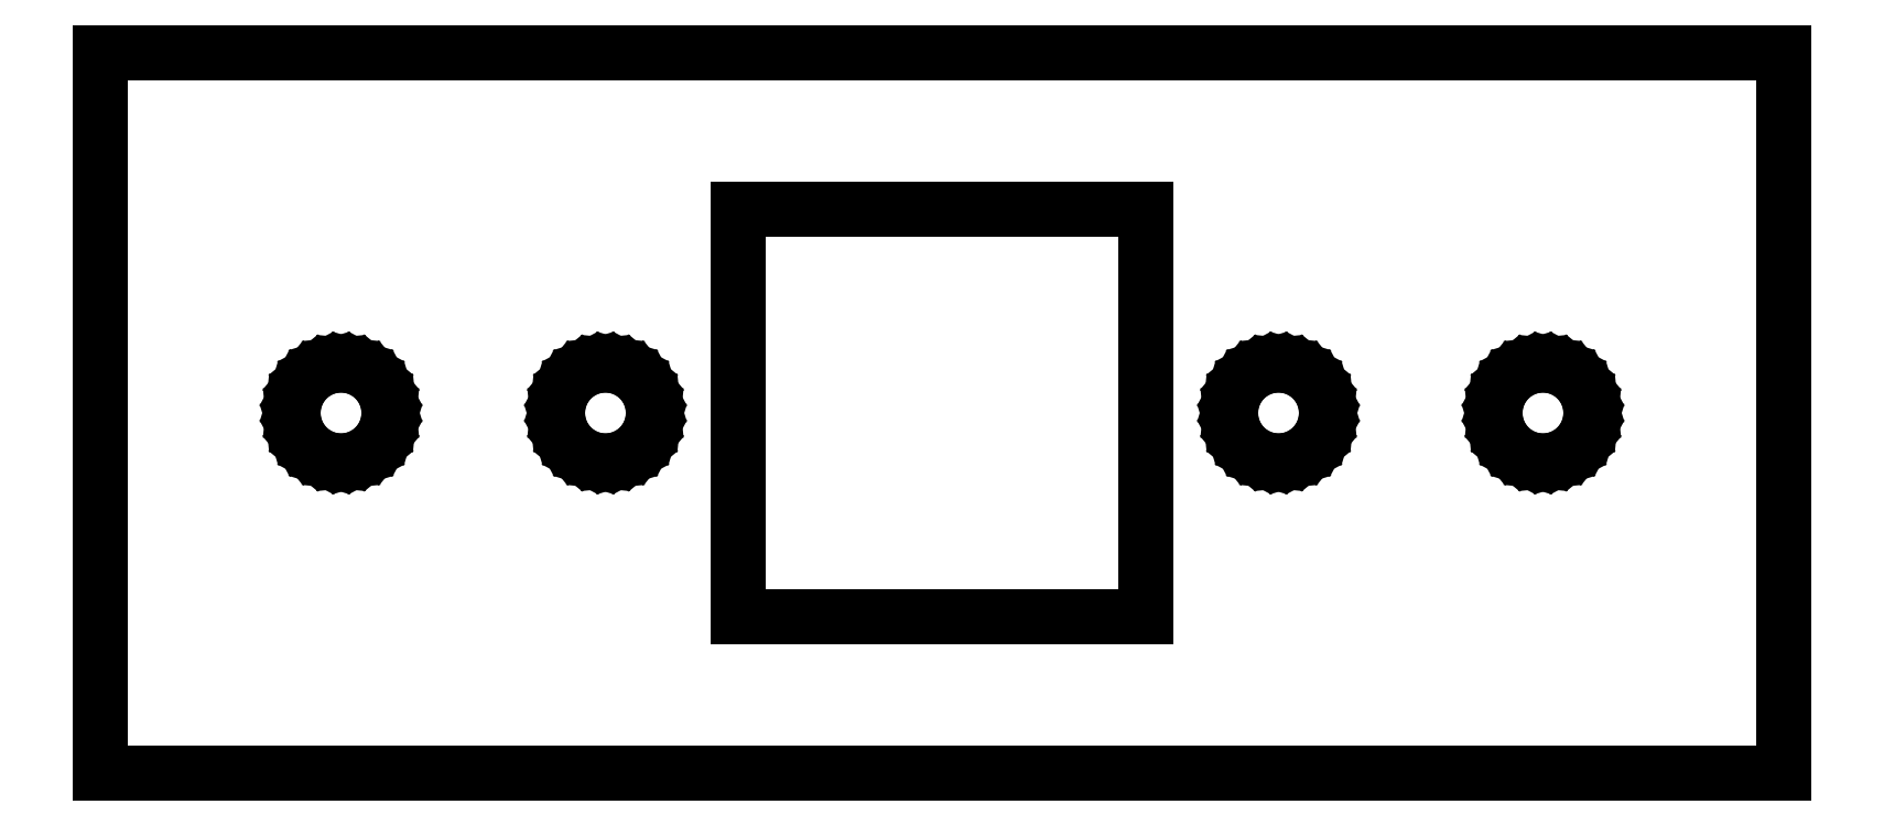
<metadata>
{"format":"dxf","ext":"dxf","renderer":"ezdxf+matplotlib","layout":"modelspace","background":"white","min_lineweight":24,"dpi":150}
</metadata>
<code>
0
SECTION
2
ENTITIES
0
LINE
8
0
10
-27
11
-26.96
20
0
21
0.39
0
LINE
8
0
10
-26.96
11
-26.85
20
0.39
21
0.765
0
LINE
8
0
10
-26.85
11
-26.66
20
0.765
21
1.111
0
LINE
8
0
10
-26.66
11
-26.41
20
1.111
21
1.414
0
LINE
8
0
10
-26.41
11
-26.11
20
1.414
21
1.663
0
LINE
8
0
10
-26.11
11
-25.77
20
1.663
21
1.848
0
LINE
8
0
10
-25.77
11
-25.39
20
1.848
21
1.962
0
LINE
8
0
10
-25.39
11
-25
20
1.962
21
2
0
LINE
8
0
10
-25
11
-24.61
20
2
21
1.962
0
LINE
8
0
10
-24.61
11
-24.23
20
1.962
21
1.848
0
LINE
8
0
10
-24.23
11
-23.89
20
1.848
21
1.663
0
LINE
8
0
10
-23.89
11
-23.59
20
1.663
21
1.414
0
LINE
8
0
10
-23.59
11
-23.34
20
1.414
21
1.111
0
LINE
8
0
10
-23.34
11
-23.15
20
1.111
21
0.765
0
LINE
8
0
10
-23.15
11
-23.04
20
0.765
21
0.39
0
LINE
8
0
10
-23.04
11
-23
20
0.39
21
0
0
LINE
8
0
10
-23
11
-23.04
20
0
21
-0.39
0
LINE
8
0
10
-23.04
11
-23.15
20
-0.39
21
-0.765
0
LINE
8
0
10
-23.15
11
-23.34
20
-0.765
21
-1.111
0
LINE
8
0
10
-23.34
11
-23.59
20
-1.111
21
-1.414
0
LINE
8
0
10
-23.59
11
-23.89
20
-1.414
21
-1.663
0
LINE
8
0
10
-23.89
11
-24.23
20
-1.663
21
-1.848
0
LINE
8
0
10
-24.23
11
-24.61
20
-1.848
21
-1.962
0
LINE
8
0
10
-24.61
11
-25
20
-1.962
21
-2
0
LINE
8
0
10
-25
11
-25.39
20
-2
21
-1.962
0
LINE
8
0
10
-25.39
11
-25.77
20
-1.962
21
-1.848
0
LINE
8
0
10
-25.77
11
-26.11
20
-1.848
21
-1.663
0
LINE
8
0
10
-26.11
11
-26.41
20
-1.663
21
-1.414
0
LINE
8
0
10
-26.41
11
-26.66
20
-1.414
21
-1.111
0
LINE
8
0
10
-26.66
11
-26.85
20
-1.111
21
-0.765
0
LINE
8
0
10
-26.85
11
-26.96
20
-0.765
21
-0.39
0
LINE
8
0
10
-26.96
11
-27
20
-0.39
21
0
0
LINE
8
0
10
-16
11
-15.96
20
0
21
0.39
0
LINE
8
0
10
-15.96
11
-15.85
20
0.39
21
0.765
0
LINE
8
0
10
-15.85
11
-15.66
20
0.765
21
1.111
0
LINE
8
0
10
-15.66
11
-15.41
20
1.111
21
1.414
0
LINE
8
0
10
-15.41
11
-15.11
20
1.414
21
1.663
0
LINE
8
0
10
-15.11
11
-14.77
20
1.663
21
1.848
0
LINE
8
0
10
-14.77
11
-14.39
20
1.848
21
1.962
0
LINE
8
0
10
-14.39
11
-14
20
1.962
21
2
0
LINE
8
0
10
-14
11
-13.61
20
2
21
1.962
0
LINE
8
0
10
-13.61
11
-13.23
20
1.962
21
1.848
0
LINE
8
0
10
-13.23
11
-12.89
20
1.848
21
1.663
0
LINE
8
0
10
-12.89
11
-12.59
20
1.663
21
1.414
0
LINE
8
0
10
-12.59
11
-12.34
20
1.414
21
1.111
0
LINE
8
0
10
-12.34
11
-12.15
20
1.111
21
0.765
0
LINE
8
0
10
-12.15
11
-12.04
20
0.765
21
0.39
0
LINE
8
0
10
-12.04
11
-12
20
0.39
21
0
0
LINE
8
0
10
-12
11
-12.04
20
0
21
-0.39
0
LINE
8
0
10
-12.04
11
-12.15
20
-0.39
21
-0.765
0
LINE
8
0
10
-12.15
11
-12.34
20
-0.765
21
-1.111
0
LINE
8
0
10
-12.34
11
-12.59
20
-1.111
21
-1.414
0
LINE
8
0
10
-12.59
11
-12.89
20
-1.414
21
-1.663
0
LINE
8
0
10
-12.89
11
-13.23
20
-1.663
21
-1.848
0
LINE
8
0
10
-13.23
11
-13.61
20
-1.848
21
-1.962
0
LINE
8
0
10
-13.61
11
-14
20
-1.962
21
-2
0
LINE
8
0
10
-14
11
-14.39
20
-2
21
-1.962
0
LINE
8
0
10
-14.39
11
-14.77
20
-1.962
21
-1.848
0
LINE
8
0
10
-14.77
11
-15.11
20
-1.848
21
-1.663
0
LINE
8
0
10
-15.11
11
-15.41
20
-1.663
21
-1.414
0
LINE
8
0
10
-15.41
11
-15.66
20
-1.414
21
-1.111
0
LINE
8
0
10
-15.66
11
-15.85
20
-1.111
21
-0.765
0
LINE
8
0
10
-15.85
11
-15.96
20
-0.765
21
-0.39
0
LINE
8
0
10
-15.96
11
-16
20
-0.39
21
0
0
LINE
8
0
10
-8.5
11
-8.5
20
-8.5
21
8.5
0
LINE
8
0
10
-8.5
11
8.5
20
8.5
21
8.5
0
LINE
8
0
10
8.5
11
8.5
20
8.5
21
-8.5
0
LINE
8
0
10
8.5
11
-8.5
20
-8.5
21
-8.5
0
LINE
8
0
10
-35
11
-35
20
-15
21
15
0
LINE
8
0
10
-35
11
35
20
15
21
15
0
LINE
8
0
10
35
11
35
20
15
21
-15
0
LINE
8
0
10
35
11
-35
20
-15
21
-15
0
LINE
8
0
10
12
11
12.04
20
0
21
0.39
0
LINE
8
0
10
12.04
11
12.15
20
0.39
21
0.765
0
LINE
8
0
10
12.15
11
12.34
20
0.765
21
1.111
0
LINE
8
0
10
12.34
11
12.59
20
1.111
21
1.414
0
LINE
8
0
10
12.59
11
12.89
20
1.414
21
1.663
0
LINE
8
0
10
12.89
11
13.23
20
1.663
21
1.848
0
LINE
8
0
10
13.23
11
13.61
20
1.848
21
1.962
0
LINE
8
0
10
13.61
11
14
20
1.962
21
2
0
LINE
8
0
10
14
11
14.39
20
2
21
1.962
0
LINE
8
0
10
14.39
11
14.77
20
1.962
21
1.848
0
LINE
8
0
10
14.77
11
15.11
20
1.848
21
1.663
0
LINE
8
0
10
15.11
11
15.41
20
1.663
21
1.414
0
LINE
8
0
10
15.41
11
15.66
20
1.414
21
1.111
0
LINE
8
0
10
15.66
11
15.85
20
1.111
21
0.765
0
LINE
8
0
10
15.85
11
15.96
20
0.765
21
0.39
0
LINE
8
0
10
15.96
11
16
20
0.39
21
0
0
LINE
8
0
10
16
11
15.96
20
0
21
-0.39
0
LINE
8
0
10
15.96
11
15.85
20
-0.39
21
-0.765
0
LINE
8
0
10
15.85
11
15.66
20
-0.765
21
-1.111
0
LINE
8
0
10
15.66
11
15.41
20
-1.111
21
-1.414
0
LINE
8
0
10
15.41
11
15.11
20
-1.414
21
-1.663
0
LINE
8
0
10
15.11
11
14.77
20
-1.663
21
-1.848
0
LINE
8
0
10
14.77
11
14.39
20
-1.848
21
-1.962
0
LINE
8
0
10
14.39
11
14
20
-1.962
21
-2
0
LINE
8
0
10
14
11
13.61
20
-2
21
-1.962
0
LINE
8
0
10
13.61
11
13.23
20
-1.962
21
-1.848
0
LINE
8
0
10
13.23
11
12.89
20
-1.848
21
-1.663
0
LINE
8
0
10
12.89
11
12.59
20
-1.663
21
-1.414
0
LINE
8
0
10
12.59
11
12.34
20
-1.414
21
-1.111
0
LINE
8
0
10
12.34
11
12.15
20
-1.111
21
-0.765
0
LINE
8
0
10
12.15
11
12.04
20
-0.765
21
-0.39
0
LINE
8
0
10
12.04
11
12
20
-0.39
21
0
0
LINE
8
0
10
23
11
23.04
20
0
21
0.39
0
LINE
8
0
10
23.04
11
23.15
20
0.39
21
0.765
0
LINE
8
0
10
23.15
11
23.34
20
0.765
21
1.111
0
LINE
8
0
10
23.34
11
23.59
20
1.111
21
1.414
0
LINE
8
0
10
23.59
11
23.89
20
1.414
21
1.663
0
LINE
8
0
10
23.89
11
24.23
20
1.663
21
1.848
0
LINE
8
0
10
24.23
11
24.61
20
1.848
21
1.962
0
LINE
8
0
10
24.61
11
25
20
1.962
21
2
0
LINE
8
0
10
25
11
25.39
20
2
21
1.962
0
LINE
8
0
10
25.39
11
25.77
20
1.962
21
1.848
0
LINE
8
0
10
25.77
11
26.11
20
1.848
21
1.663
0
LINE
8
0
10
26.11
11
26.41
20
1.663
21
1.414
0
LINE
8
0
10
26.41
11
26.66
20
1.414
21
1.111
0
LINE
8
0
10
26.66
11
26.85
20
1.111
21
0.765
0
LINE
8
0
10
26.85
11
26.96
20
0.765
21
0.39
0
LINE
8
0
10
26.96
11
27
20
0.39
21
0
0
LINE
8
0
10
27
11
26.96
20
0
21
-0.39
0
LINE
8
0
10
26.96
11
26.85
20
-0.39
21
-0.765
0
LINE
8
0
10
26.85
11
26.66
20
-0.765
21
-1.111
0
LINE
8
0
10
26.66
11
26.41
20
-1.111
21
-1.414
0
LINE
8
0
10
26.41
11
26.11
20
-1.414
21
-1.663
0
LINE
8
0
10
26.11
11
25.77
20
-1.663
21
-1.848
0
LINE
8
0
10
25.77
11
25.39
20
-1.848
21
-1.962
0
LINE
8
0
10
25.39
11
25
20
-1.962
21
-2
0
LINE
8
0
10
25
11
24.61
20
-2
21
-1.962
0
LINE
8
0
10
24.61
11
24.23
20
-1.962
21
-1.848
0
LINE
8
0
10
24.23
11
23.89
20
-1.848
21
-1.663
0
LINE
8
0
10
23.89
11
23.59
20
-1.663
21
-1.414
0
LINE
8
0
10
23.59
11
23.34
20
-1.414
21
-1.111
0
LINE
8
0
10
23.34
11
23.15
20
-1.111
21
-0.765
0
LINE
8
0
10
23.15
11
23.04
20
-0.765
21
-0.39
0
LINE
8
0
10
23.04
11
23
20
-0.39
21
0
0
ENDSEC
0
EOF

</code>
